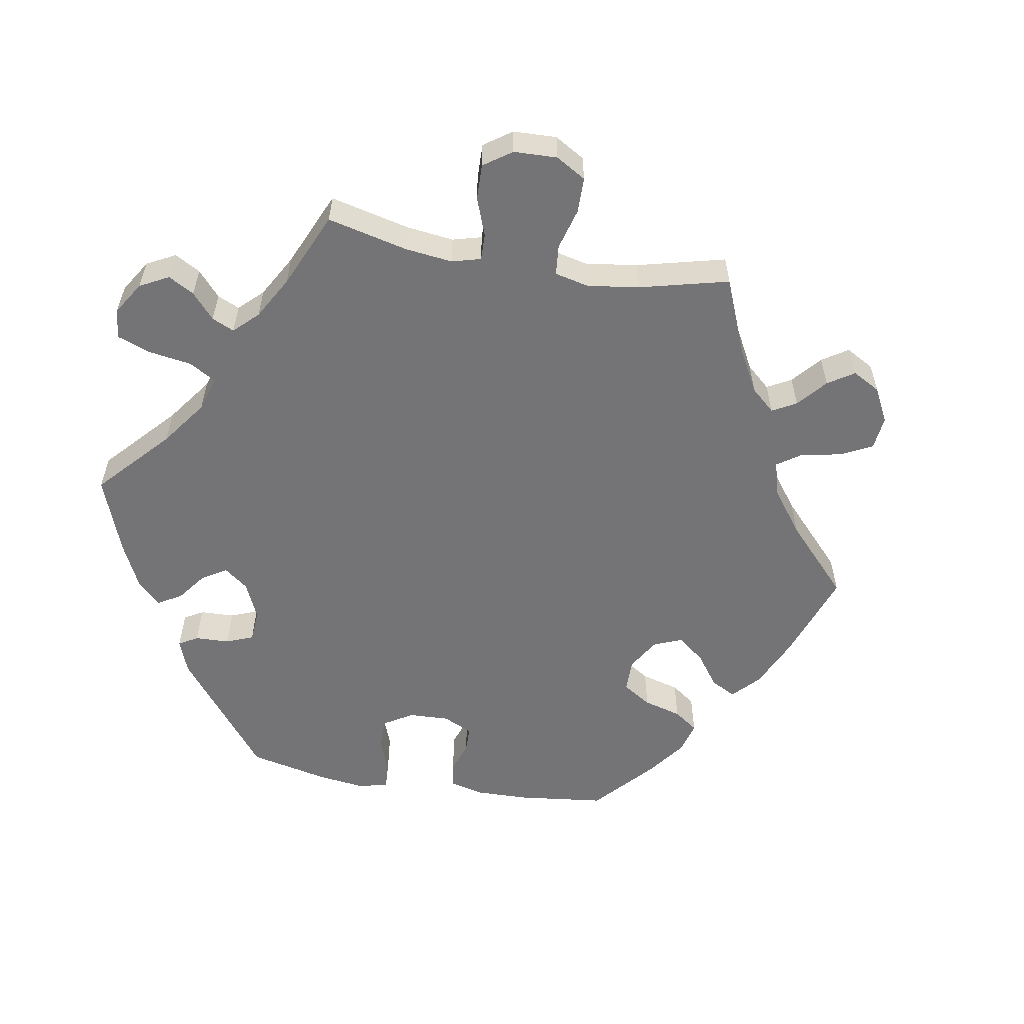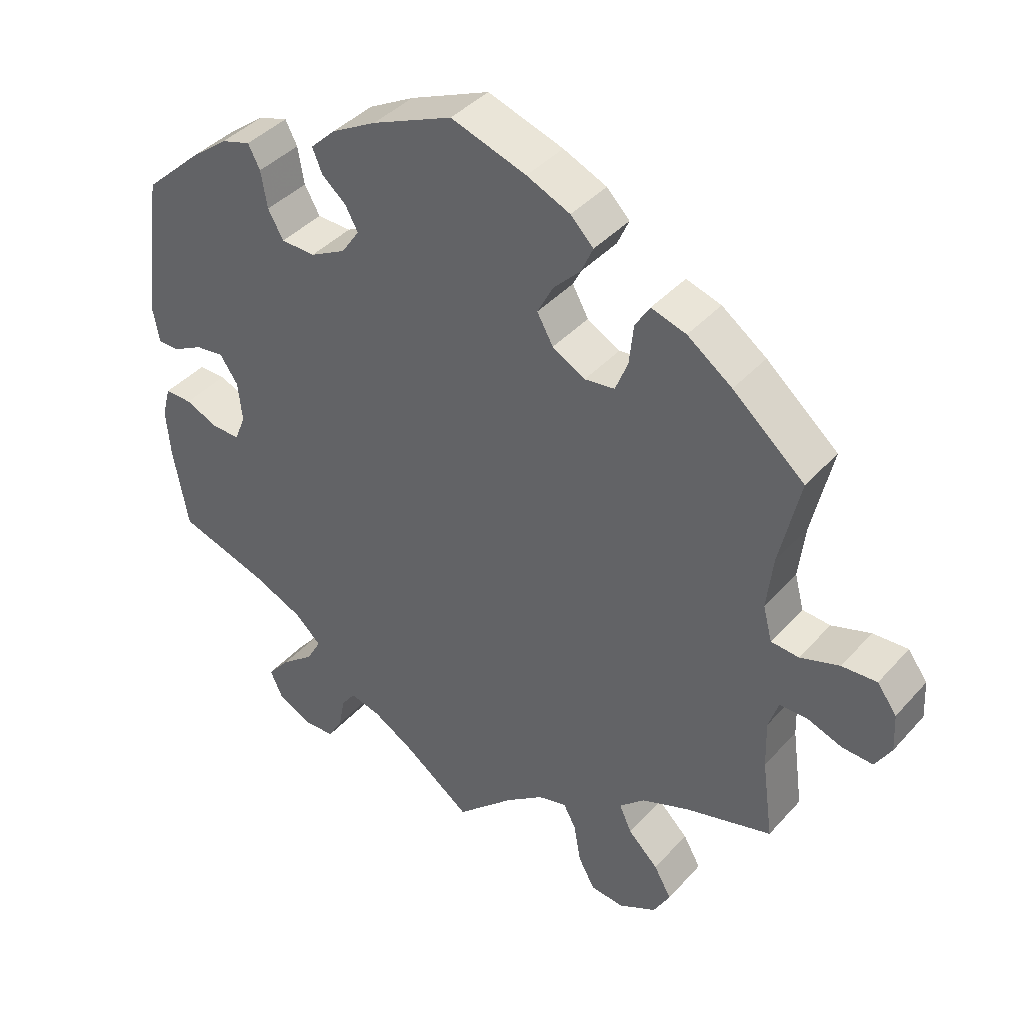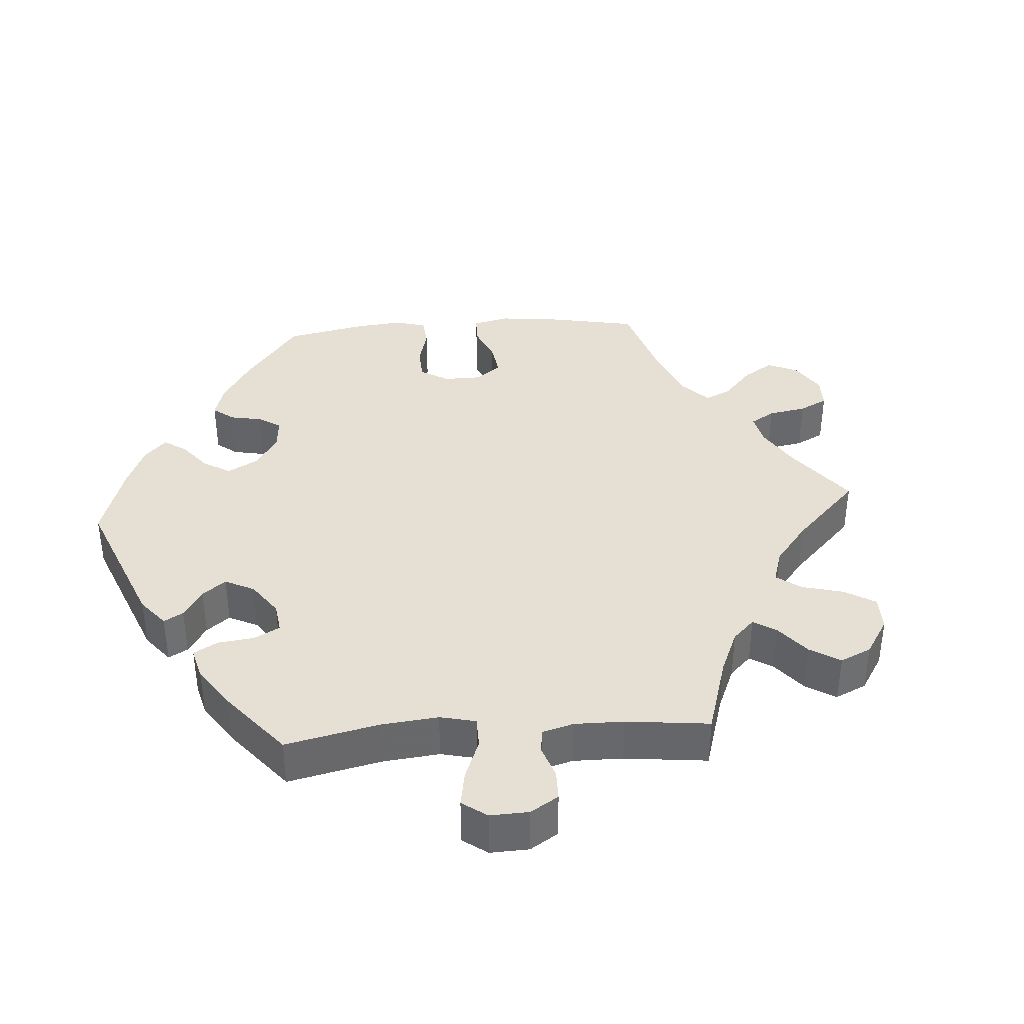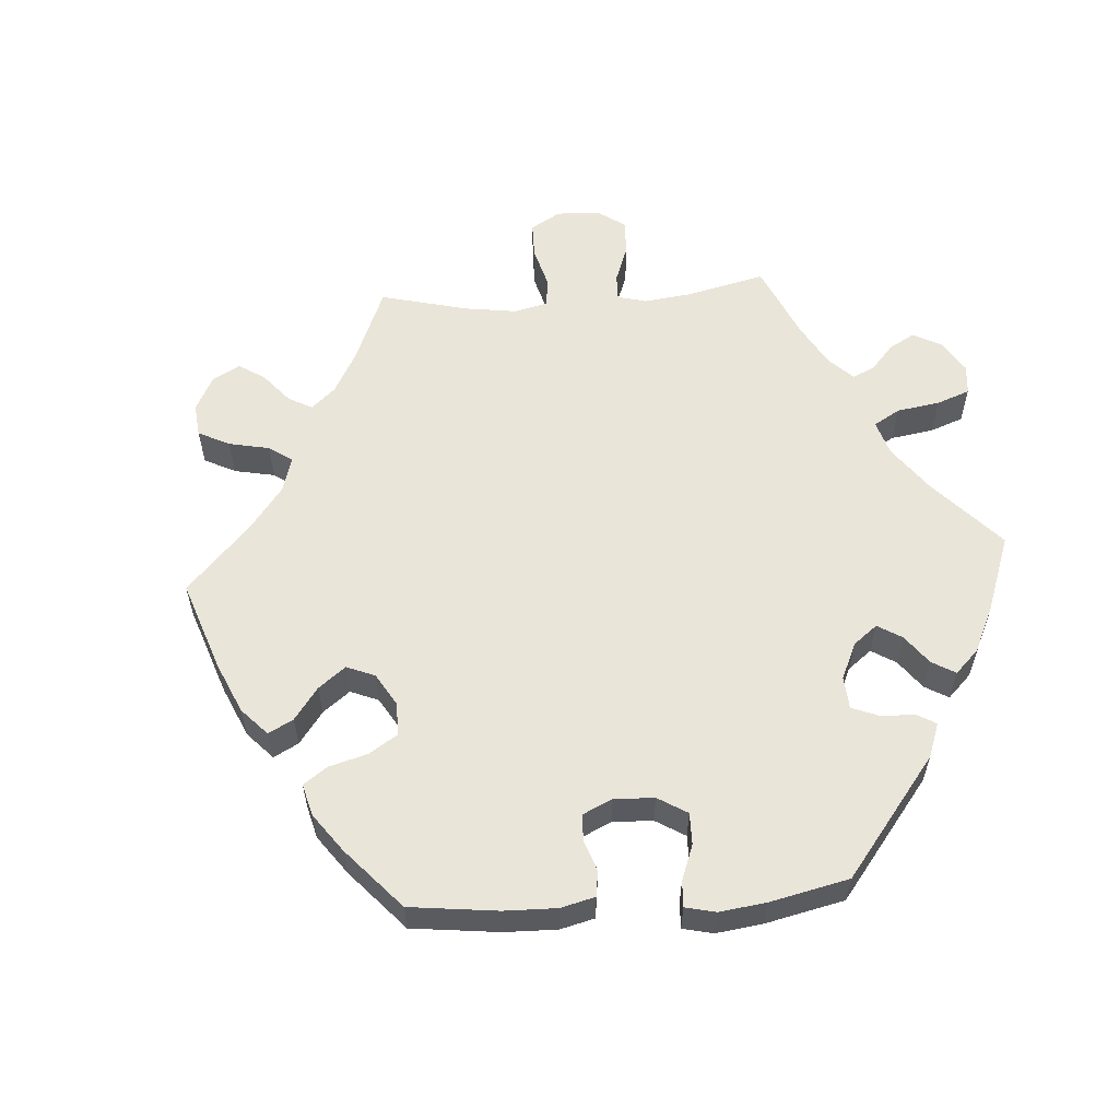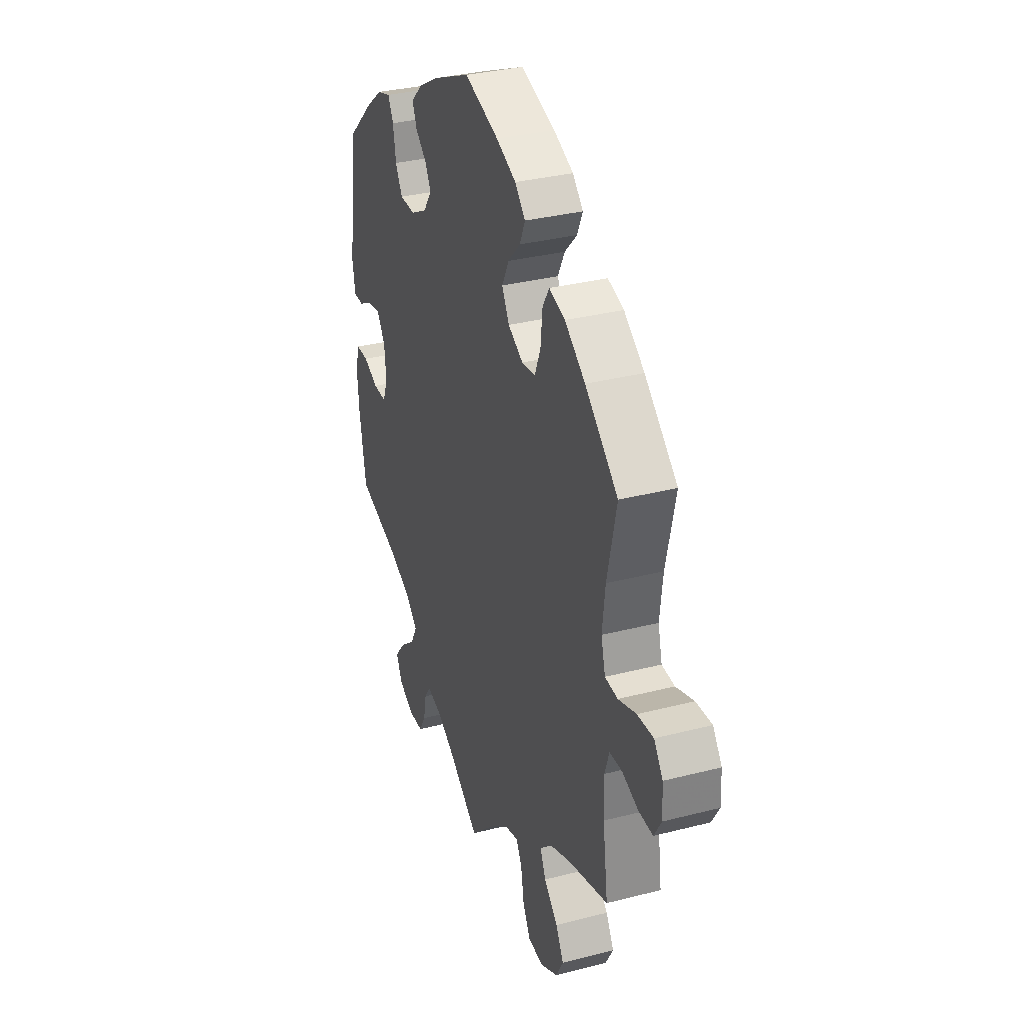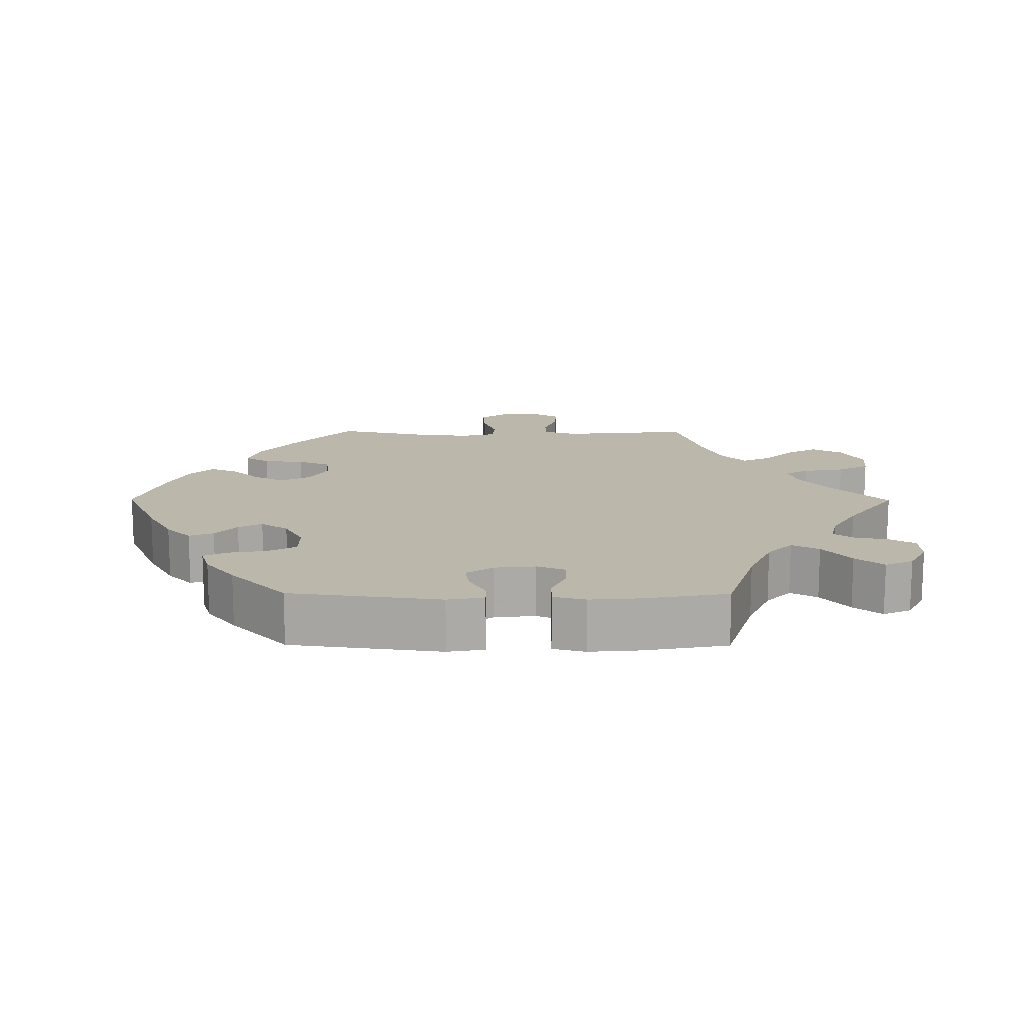
<metadata>
{"format":"obj","ext":"obj","renderer":"f3d","projection":"perspective","resolution":1024,"background":"white","views":[{"elev":-56.3,"azim":-159.7,"up":"+Y"},{"elev":40.5,"azim":-142.6,"up":"+Z"},{"elev":37.9,"azim":146.0,"up":"+Y"},{"elev":57.9,"azim":26.0,"up":"+Y"},{"elev":32.9,"azim":-109.6,"up":"+Z"},{"elev":14.3,"azim":90.3,"up":"+Y"}]}
</metadata>
<code>
v -0.084 0.07 -0.498
v -0.138 0.07 -0.457
v -0.179 0.07 -0.446
v -0.197 0.07 -0.479
v -0.207 0.07 -0.536
v -0.231 0.07 -0.58
v -0.279 0.07 -0.584
v -0.333 0.07 -0.555
v -0.357 0.07 -0.512
v -0.332 0.07 -0.468
v -0.289 0.07 -0.426
v -0.271 0.07 -0.387
v -0.307 0.07 -0.353
v -0.376 0.07 -0.325
v -0.5 0.07 -0.289
v -0.484 0.07 -0.173
v -0.482 0.07 -0.104
v -0.496 0.07 -0.061
v -0.535 0.07 -0.06
v -0.586 0.07 -0.078
v -0.63 0.07 -0.08
v -0.653 0.07 -0.041
v -0.65 0.07 0.014
v -0.622 0.07 0.052
v -0.572 0.07 0.049
v -0.516 0.07 0.03
v -0.476 0.07 0.033
v -0.463 0.07 0.083
v -0.472 0.07 0.16
v -0.501 0.07 0.288
v -0.398 0.07 0.376
v -0.334 0.07 0.422
v -0.284 0.07 0.437
v -0.263 0.07 0.403
v -0.257 0.07 0.346
v -0.239 0.07 0.301
v -0.196 0.07 0.295
v -0.149 0.07 0.321
v -0.126 0.07 0.362
v -0.148 0.07 0.405
v -0.187 0.07 0.445
v -0.204 0.07 0.483
v -0.171 0.07 0.516
v -0.109 0.07 0.543
v -0.001 0.07 0.578
v 0.114 0.07 0.528
v 0.179 0.07 0.492
v 0.215 0.07 0.457
v 0.201 0.07 0.423
v 0.166 0.07 0.393
v 0.148 0.07 0.36
v 0.174 0.07 0.322
v 0.225 0.07 0.295
v 0.274 0.07 0.296
v 0.296 0.07 0.335
v 0.305 0.07 0.388
v 0.322 0.07 0.421
v 0.364 0.07 0.408
v 0.417 0.07 0.367
v 0.501 0.07 0.289
v 0.529 0.07 0.079
v 0.52 0.07 0.028
v 0.489 0.07 0.028
v 0.446 0.07 0.051
v 0.405 0.07 0.057
v 0.379 0.07 0.019
v 0.373 0.07 -0.038
v 0.389 0.07 -0.078
v 0.43 0.07 -0.077
v 0.477 0.07 -0.057
v 0.516 0.07 -0.057
v 0.528 0.07 -0.102
v 0.522 0.07 -0.172
v 0.501 0.07 -0.289
v 0.372 0.07 -0.329
v 0.299 0.07 -0.361
v 0.261 0.07 -0.396
v 0.282 0.07 -0.434
v 0.33 0.07 -0.473
v 0.362 0.07 -0.512
v 0.344 0.07 -0.551
v 0.296 0.07 -0.576
v 0.25 0.07 -0.574
v 0.229 0.07 -0.538
v 0.22 0.07 -0.491
v 0.2 0.07 -0.463
v 0.155 0.07 -0.474
v 0.095 0.07 -0.509
v 0 0.07 -0.578
v -0.084 0 -0.498
v -0.138 0 -0.457
v -0.179 0 -0.446
v -0.197 0 -0.479
v -0.207 0 -0.536
v -0.231 0 -0.58
v -0.279 0 -0.584
v -0.333 0 -0.555
v -0.357 0 -0.512
v -0.332 0 -0.468
v -0.289 0 -0.426
v -0.271 0 -0.387
v -0.307 0 -0.353
v -0.376 0 -0.325
v -0.5 0 -0.289
v -0.484 0 -0.173
v -0.482 0 -0.104
v -0.496 0 -0.061
v -0.535 0 -0.06
v -0.586 0 -0.078
v -0.63 0 -0.08
v -0.653 0 -0.041
v -0.65 0 0.014
v -0.622 0 0.052
v -0.572 0 0.049
v -0.516 0 0.03
v -0.476 0 0.033
v -0.463 0 0.083
v -0.472 0 0.16
v -0.501 0 0.288
v -0.398 0 0.376
v -0.334 0 0.422
v -0.284 0 0.437
v -0.263 0 0.403
v -0.257 0 0.346
v -0.239 0 0.301
v -0.196 0 0.295
v -0.149 0 0.321
v -0.126 0 0.362
v -0.148 0 0.405
v -0.187 0 0.445
v -0.204 0 0.483
v -0.171 0 0.516
v -0.109 0 0.543
v -0.001 0 0.578
v 0.114 0 0.528
v 0.179 0 0.492
v 0.215 0 0.457
v 0.201 0 0.423
v 0.166 0 0.393
v 0.148 0 0.36
v 0.174 0 0.322
v 0.225 0 0.295
v 0.274 0 0.296
v 0.296 0 0.335
v 0.305 0 0.388
v 0.322 0 0.421
v 0.364 0 0.408
v 0.417 0 0.367
v 0.501 0 0.289
v 0.529 0 0.079
v 0.52 0 0.028
v 0.489 0 0.028
v 0.446 0 0.051
v 0.405 0 0.057
v 0.379 0 0.019
v 0.373 0 -0.038
v 0.389 0 -0.078
v 0.43 0 -0.077
v 0.477 0 -0.057
v 0.516 0 -0.057
v 0.528 0 -0.102
v 0.522 0 -0.172
v 0.501 0 -0.289
v 0.372 0 -0.329
v 0.299 0 -0.361
v 0.261 0 -0.396
v 0.282 0 -0.434
v 0.33 0 -0.473
v 0.362 0 -0.512
v 0.344 0 -0.551
v 0.296 0 -0.576
v 0.25 0 -0.574
v 0.229 0 -0.538
v 0.22 0 -0.491
v 0.2 0 -0.463
v 0.155 0 -0.474
v 0.095 0 -0.509
v 0 0 -0.578
f 88 89 1
f 87 88 1 2
f 86 87 2 3
f 82 83 84 85
f 82 85 86
f 81 82 86
f 78 79 80 81
f 77 78 81 86
f 72 73 74 75
f 72 75 76
f 69 70 71 72
f 68 69 72 76
f 67 68 76 77
f 61 62 63 64
f 61 64 65
f 60 61 65
f 59 60 65 66
f 55 56 57 58
f 54 55 58 59
f 47 48 49 50
f 47 50 51
f 46 47 51
f 45 46 51
f 44 45 51
f 43 44 51 52
f 40 41 42 43
f 39 40 43 52
f 32 33 34 35
f 32 35 36
f 29 30 31 32
f 28 29 32 36
f 27 28 36 37
f 23 24 25 26
f 23 26 27
f 22 23 27
f 19 20 21 22
f 18 19 22 27
f 17 18 27 37
f 14 15 16
f 13 14 16 17
f 12 13 17 37
f 8 9 10 11
f 8 11 12
f 7 8 12
f 4 5 6 7
f 3 4 7 12
f 66 67 77 86
f 54 59 66 86
f 53 54 86 3
f 38 39 52 53
f 37 38 53
f 3 12 37 53
f 90 178 177
f 91 90 177 176
f 92 91 176 175
f 174 173 172 171
f 175 174 171
f 175 171 170
f 170 169 168 167
f 175 170 167 166
f 164 163 162 161
f 165 164 161
f 161 160 159 158
f 165 161 158 157
f 166 165 157 156
f 153 152 151 150
f 154 153 150
f 154 150 149
f 155 154 149 148
f 147 146 145 144
f 148 147 144 143
f 139 138 137 136
f 140 139 136
f 140 136 135
f 140 135 134
f 140 134 133
f 141 140 133 132
f 132 131 130 129
f 141 132 129 128
f 124 123 122 121
f 125 124 121
f 121 120 119 118
f 125 121 118 117
f 126 125 117 116
f 115 114 113 112
f 116 115 112
f 116 112 111
f 111 110 109 108
f 116 111 108 107
f 126 116 107 106
f 105 104 103
f 106 105 103 102
f 126 106 102 101
f 100 99 98 97
f 101 100 97
f 101 97 96
f 96 95 94 93
f 101 96 93 92
f 175 166 156 155
f 175 155 148 143
f 92 175 143 142
f 142 141 128 127
f 142 127 126
f 142 126 101 92
f 1 90 91 2
f 2 91 92 3
f 3 92 93 4
f 4 93 94 5
f 5 94 95 6
f 6 95 96 7
f 7 96 97 8
f 8 97 98 9
f 9 98 99 10
f 10 99 100 11
f 11 100 101 12
f 12 101 102 13
f 13 102 103 14
f 14 103 104 15
f 15 104 105 16
f 16 105 106 17
f 17 106 107 18
f 18 107 108 19
f 19 108 109 20
f 20 109 110 21
f 21 110 111 22
f 22 111 112 23
f 23 112 113 24
f 24 113 114 25
f 25 114 115 26
f 26 115 116 27
f 27 116 117 28
f 28 117 118 29
f 29 118 119 30
f 30 119 120 31
f 31 120 121 32
f 32 121 122 33
f 33 122 123 34
f 34 123 124 35
f 35 124 125 36
f 36 125 126 37
f 37 126 127 38
f 38 127 128 39
f 39 128 129 40
f 40 129 130 41
f 41 130 131 42
f 42 131 132 43
f 43 132 133 44
f 44 133 134 45
f 45 134 135 46
f 46 135 136 47
f 47 136 137 48
f 48 137 138 49
f 49 138 139 50
f 50 139 140 51
f 51 140 141 52
f 52 141 142 53
f 53 142 143 54
f 54 143 144 55
f 55 144 145 56
f 56 145 146 57
f 57 146 147 58
f 58 147 148 59
f 59 148 149 60
f 60 149 150 61
f 61 150 151 62
f 62 151 152 63
f 63 152 153 64
f 64 153 154 65
f 65 154 155 66
f 66 155 156 67
f 67 156 157 68
f 68 157 158 69
f 69 158 159 70
f 70 159 160 71
f 71 160 161 72
f 72 161 162 73
f 73 162 163 74
f 74 163 164 75
f 75 164 165 76
f 76 165 166 77
f 77 166 167 78
f 78 167 168 79
f 79 168 169 80
f 80 169 170 81
f 81 170 171 82
f 82 171 172 83
f 83 172 173 84
f 84 173 174 85
f 85 174 175 86
f 86 175 176 87
f 87 176 177 88
f 88 177 178 89
f 89 178 90 1

</code>
